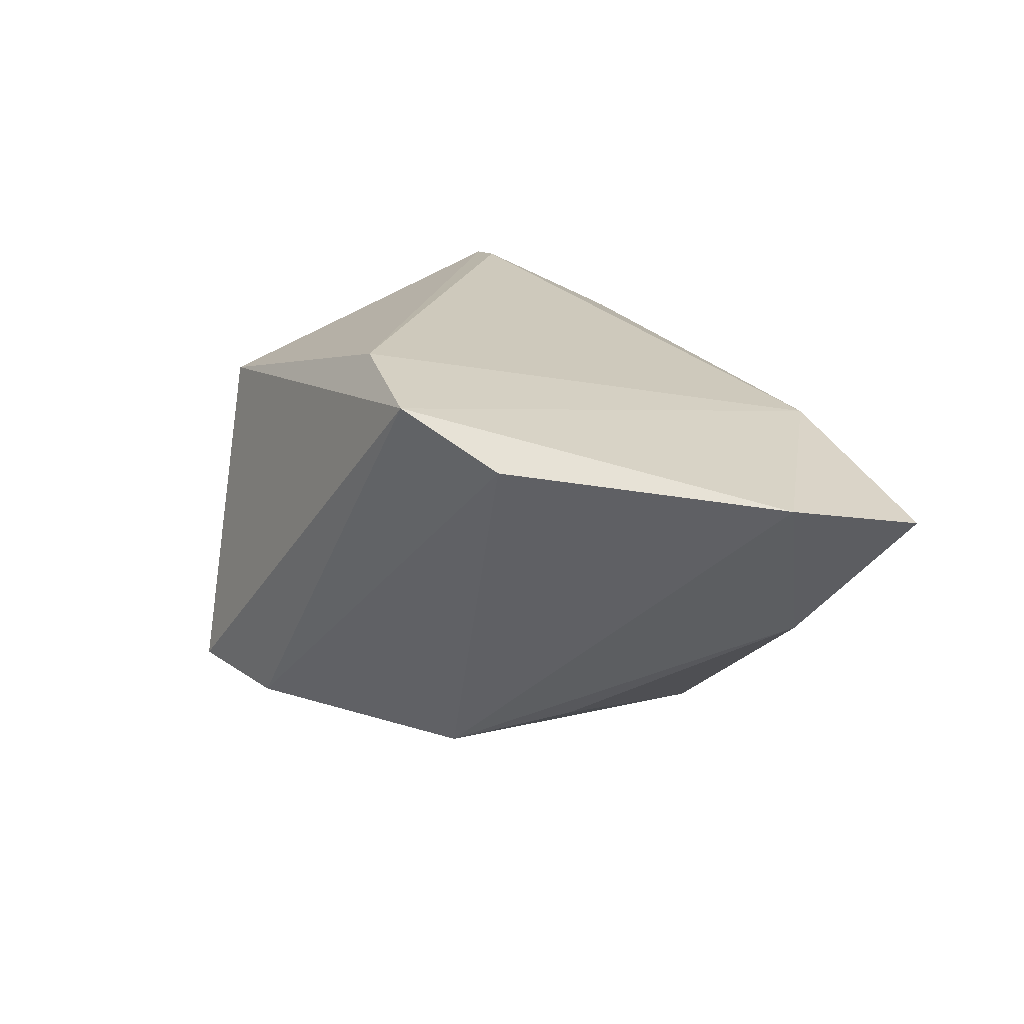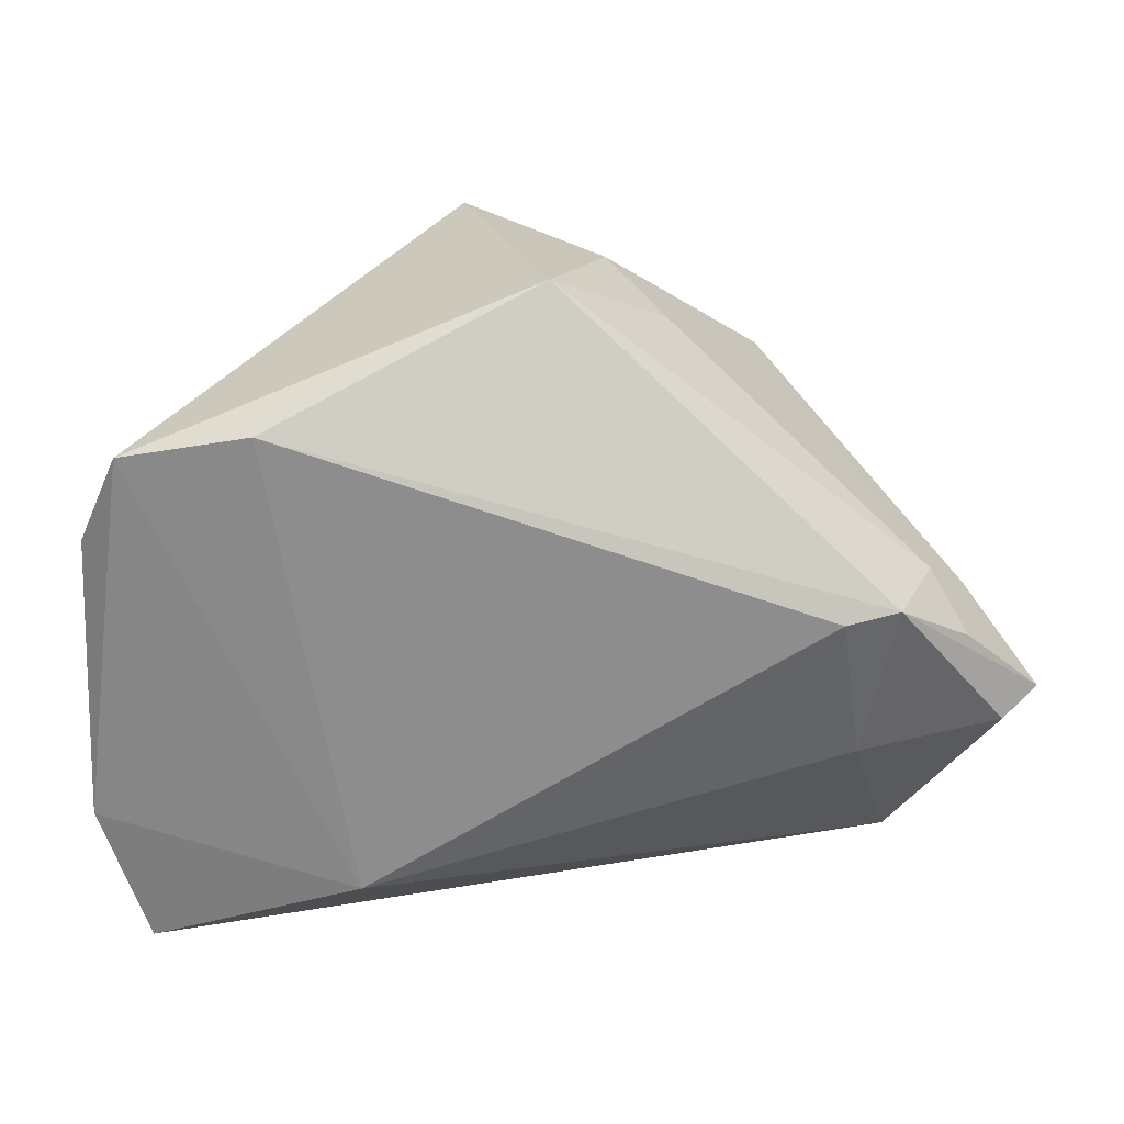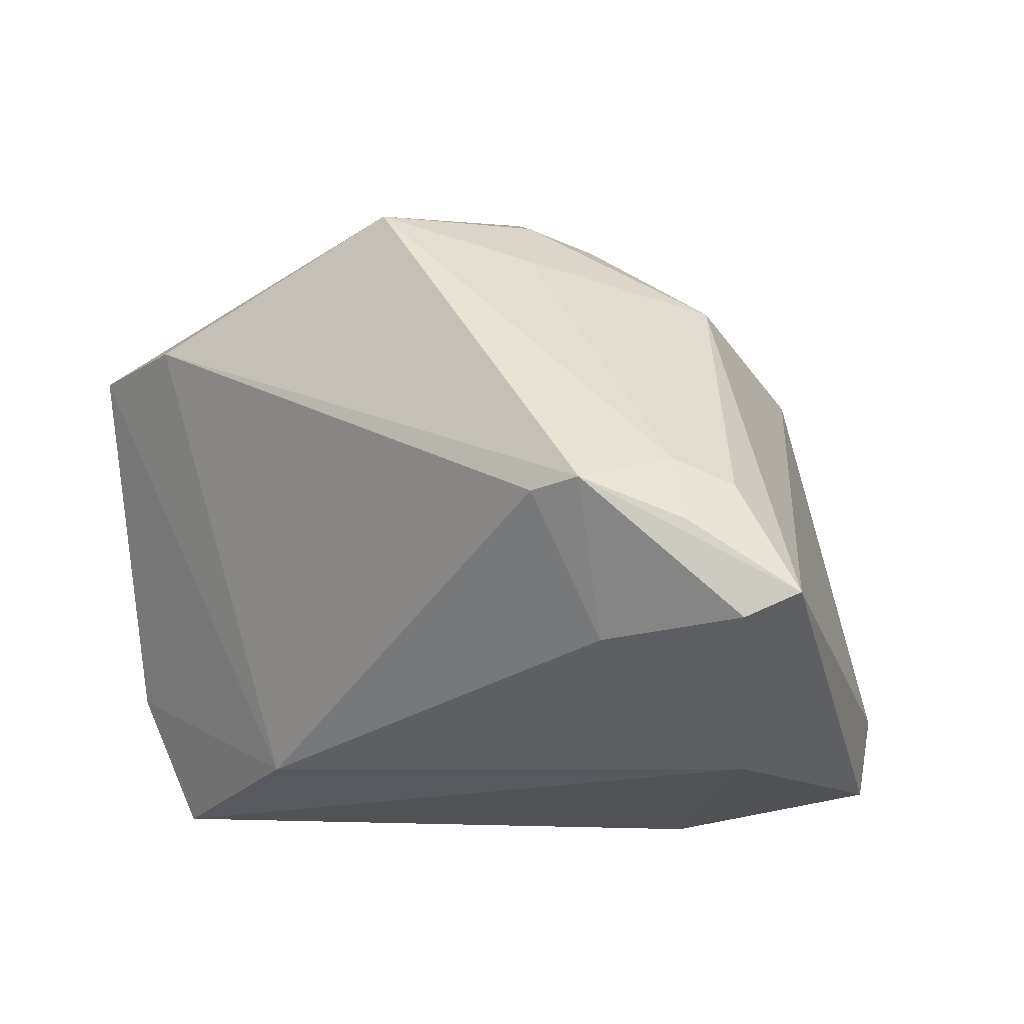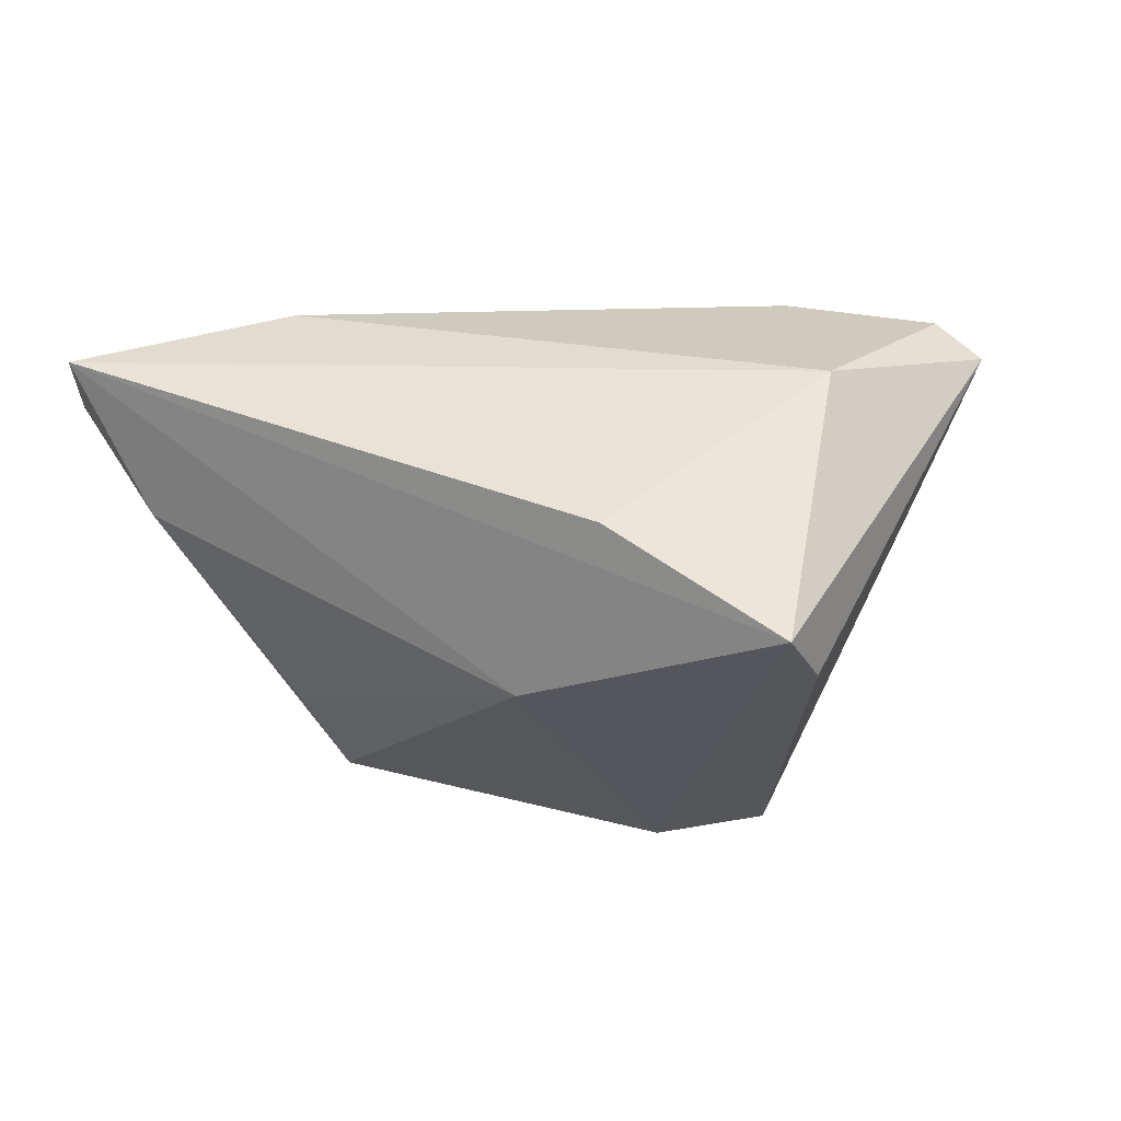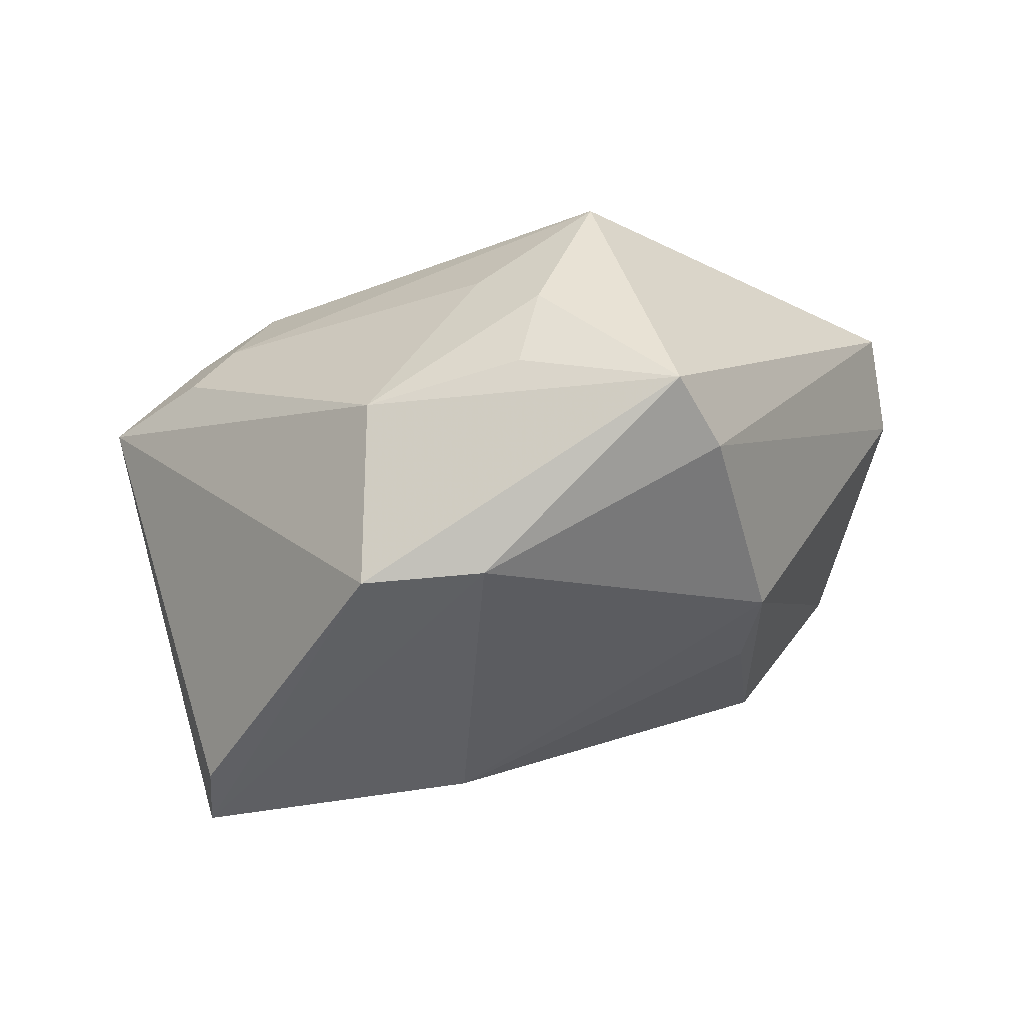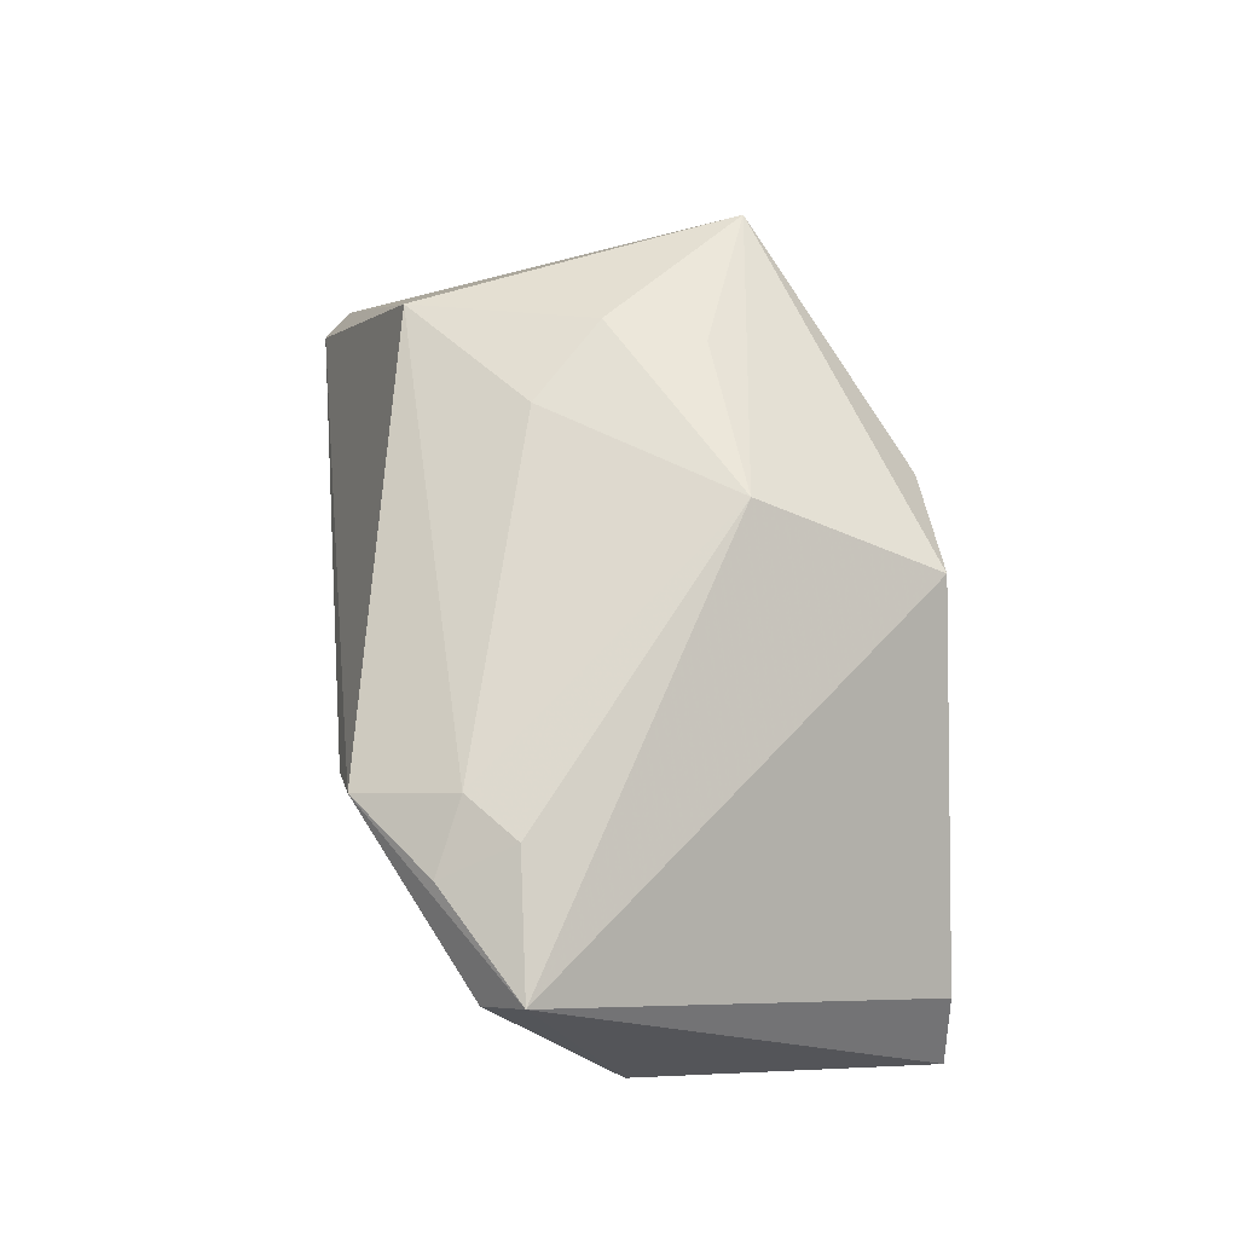
<metadata>
{"format":"obj","ext":"obj","renderer":"f3d","projection":"perspective","resolution":1024,"background":"white","views":[{"elev":17.0,"azim":-96.7,"up":"+Z"},{"elev":12.9,"azim":-2.9,"up":"+Y"},{"elev":-3.9,"azim":40.7,"up":"+Y"},{"elev":-25.8,"azim":14.1,"up":"+Z"},{"elev":-44.2,"azim":167.2,"up":"+Z"},{"elev":27.0,"azim":83.9,"up":"+Y"}]}
</metadata>
<code>
v 0.0376 -0.03642 -0.03406
v -0.05725 -0.02392 0.01572
v 0.002522 -0.02315 -0.03161
v 0.03266 0.00283 0.03185
v 0.01717 -0.04141 -0.01918
v -0.0317 0.0151 -0.02272
v -0.05643 0.01177 0.02152
v 0.006646 0.04272 0.001318
v -0.01825 0.03999 -0.01958
v 0.05014 0.003681 0.014
v 0.0391 -0.02639 -0.03406
v -0.001266 0.04227 0.02247
v -0.01064 0.04807 -0.01661
v 0.008823 0.04048 -0.009947
v 0.03946 0.004237 0.03106
v 0.04316 -0.03133 0.002707
v 0.04493 0.006827 0.01947
v -0.05101 -0.04141 0.01172
v 0.03606 -0.01517 0.02268
v -0.04402 -0.02815 -0.004071
v 0.0137 0.03613 0.009634
v 0.04924 -0.0008284 0.02282
v 0.05471 -0.01256 0.01875
v -0.05137 0.02286 0.02849
v -0.03366 -0.0003544 -0.01881
v 0.02502 0.01901 -0.03406
v -0.03524 0.02565 0.0316
v 0.05998 -0.009571 0.01445
v -0.02438 -0.0329 0.01968
v 0.02721 0.0301 -0.01217
v 0.009751 0.02395 -0.03351
f 12 13 24
f 1 18 3
f 13 26 31
f 31 1 3
f 26 1 31
f 27 12 24
f 4 19 15
f 12 27 15
f 15 27 4
f 11 26 28
f 28 1 11
f 11 1 26
f 12 15 17
f 30 26 13
f 28 26 30
f 29 19 4
f 4 27 29
f 29 27 24
f 24 7 2
f 2 29 24
f 18 29 2
f 13 31 9
f 24 13 9
f 9 7 24
f 22 15 28
f 22 17 15
f 13 12 8
f 28 30 10
f 10 30 17
f 10 22 28
f 17 22 10
f 19 29 16
f 16 1 28
f 16 29 18
f 18 2 20
f 3 18 20
f 20 25 3
f 6 2 7
f 7 9 6
f 25 20 6
f 6 20 2
f 6 9 31
f 6 31 3
f 3 25 6
f 14 30 13
f 13 8 14
f 14 8 30
f 17 30 21
f 30 8 21
f 12 17 21
f 21 8 12
f 23 16 28
f 19 16 23
f 28 15 23
f 23 15 19
f 18 1 5
f 5 16 18
f 1 16 5

</code>
